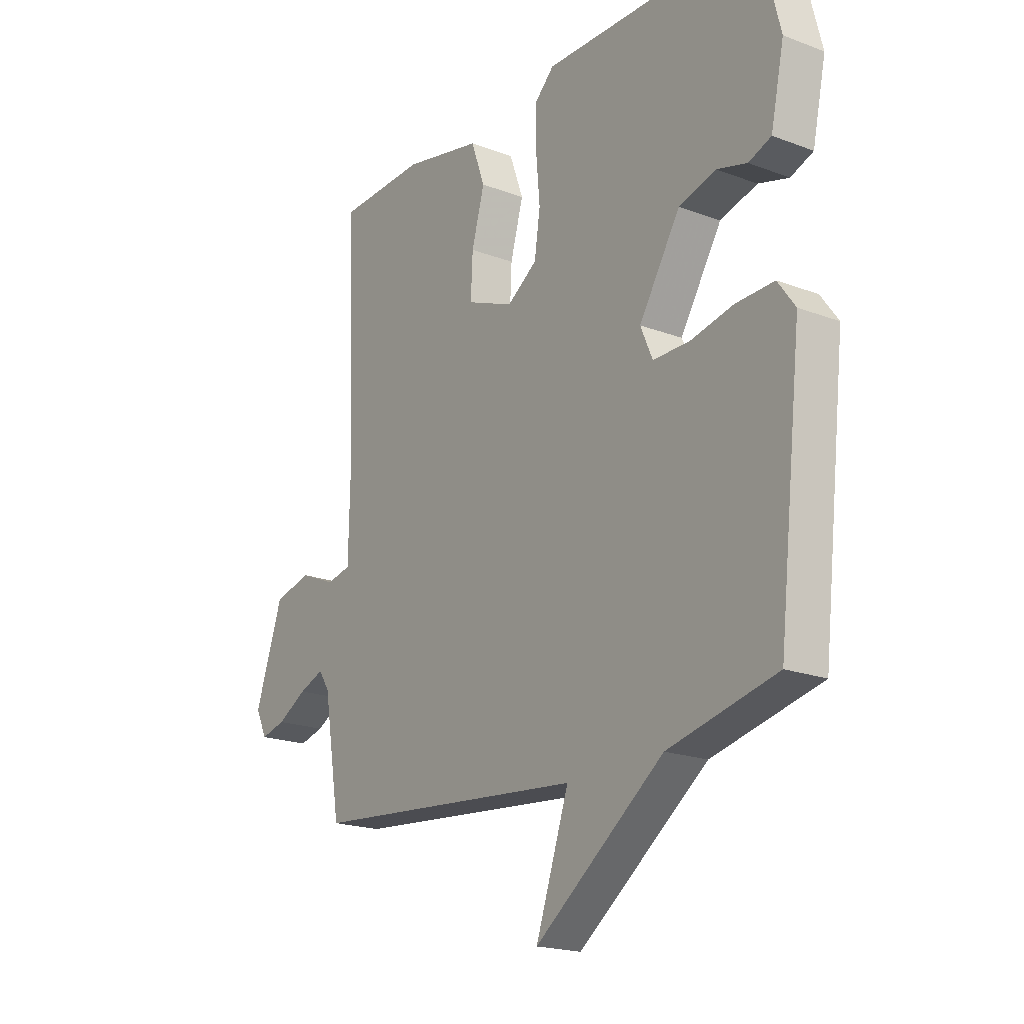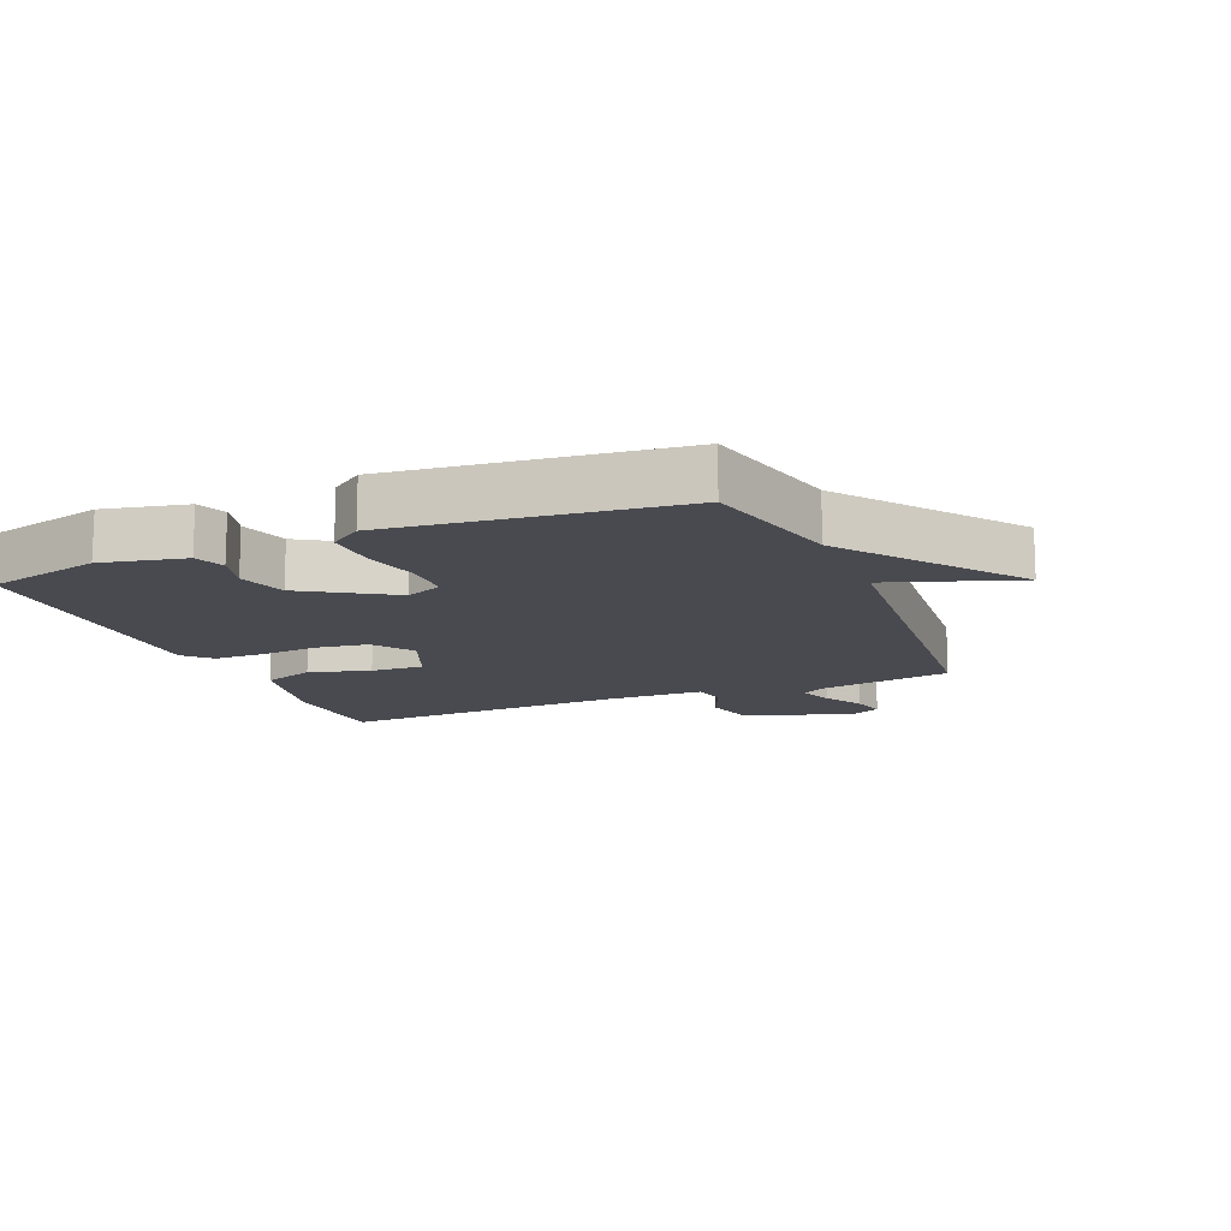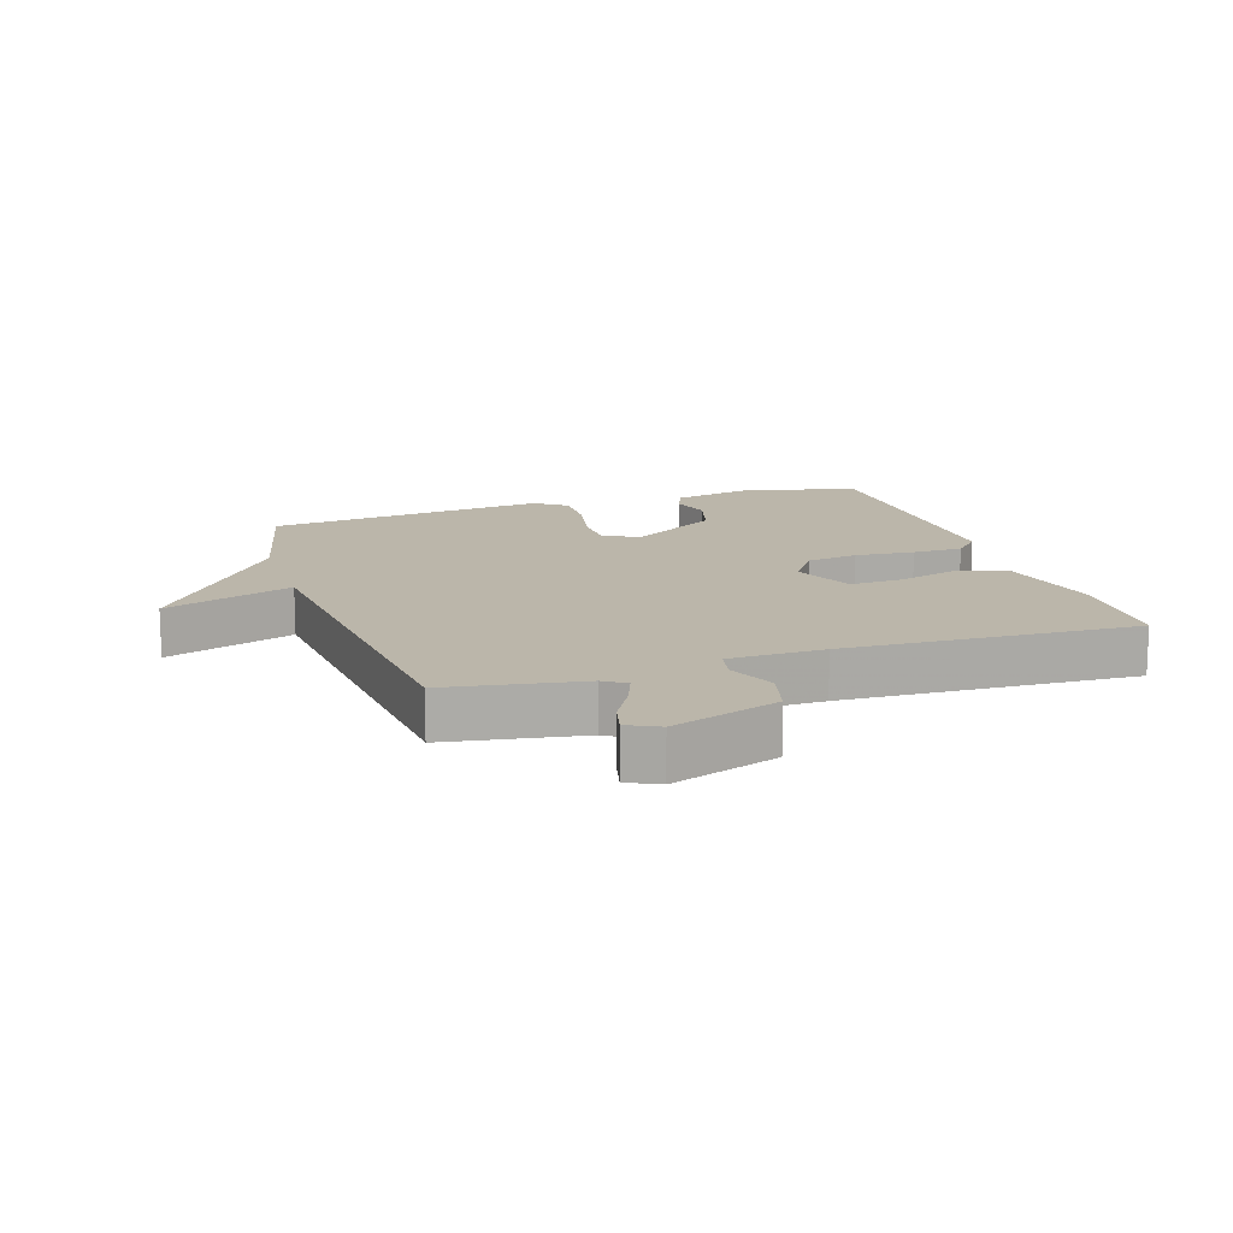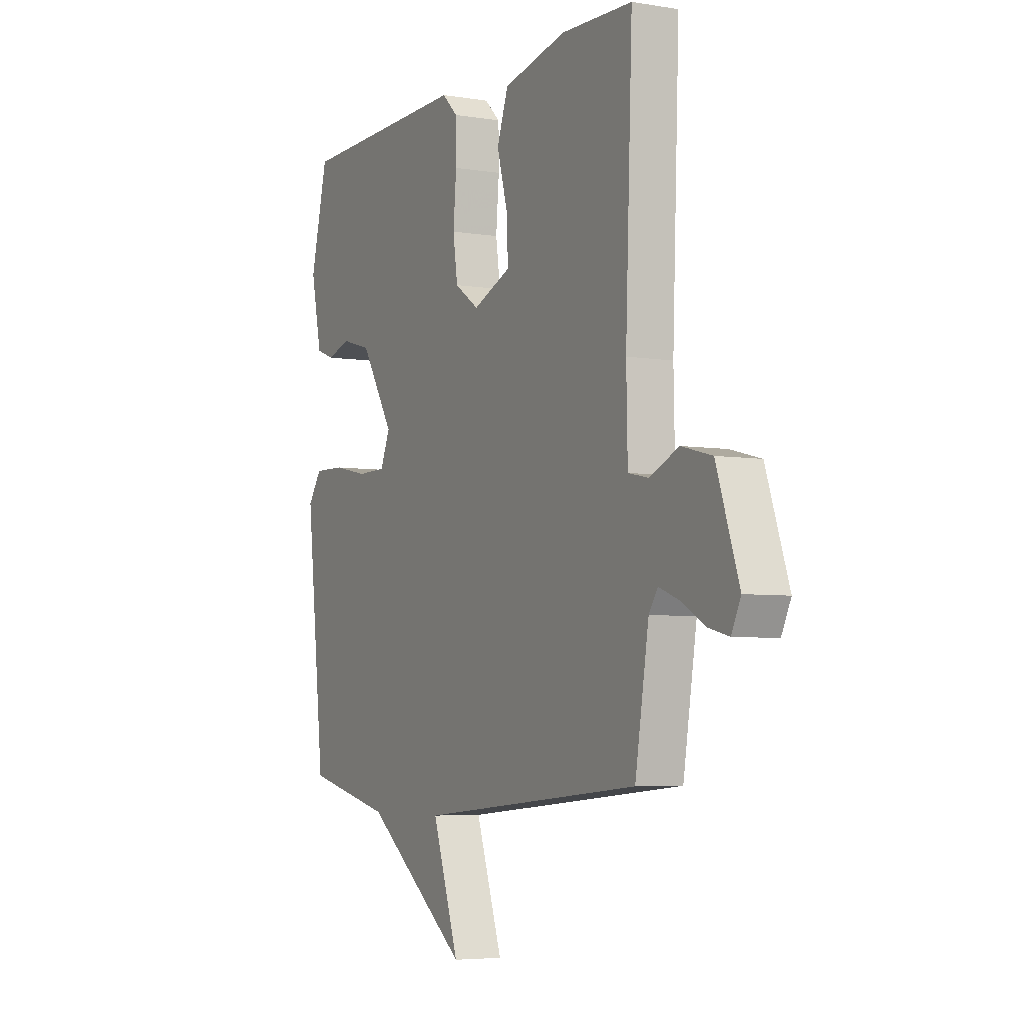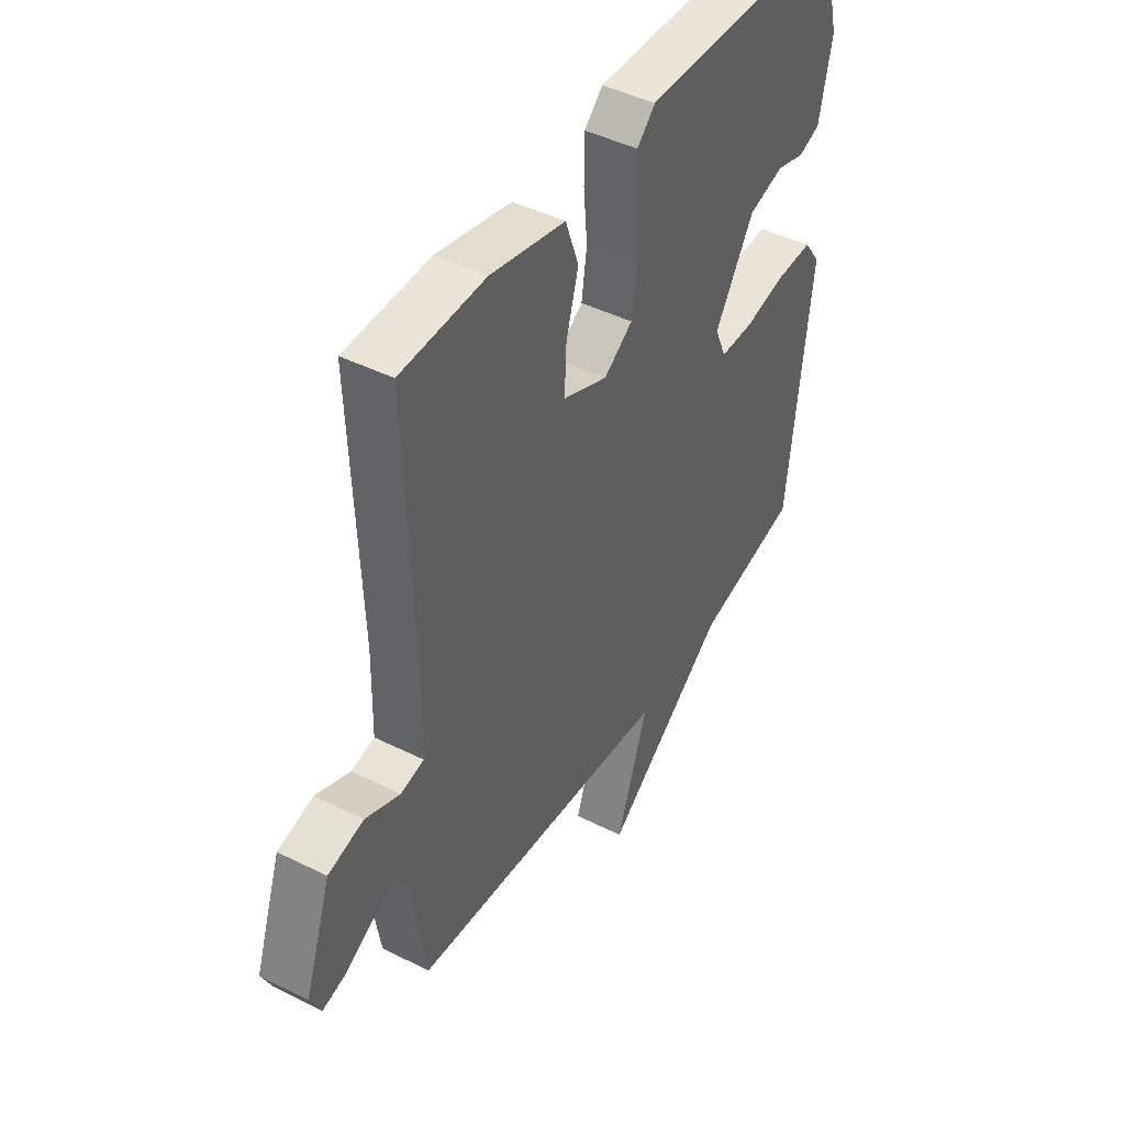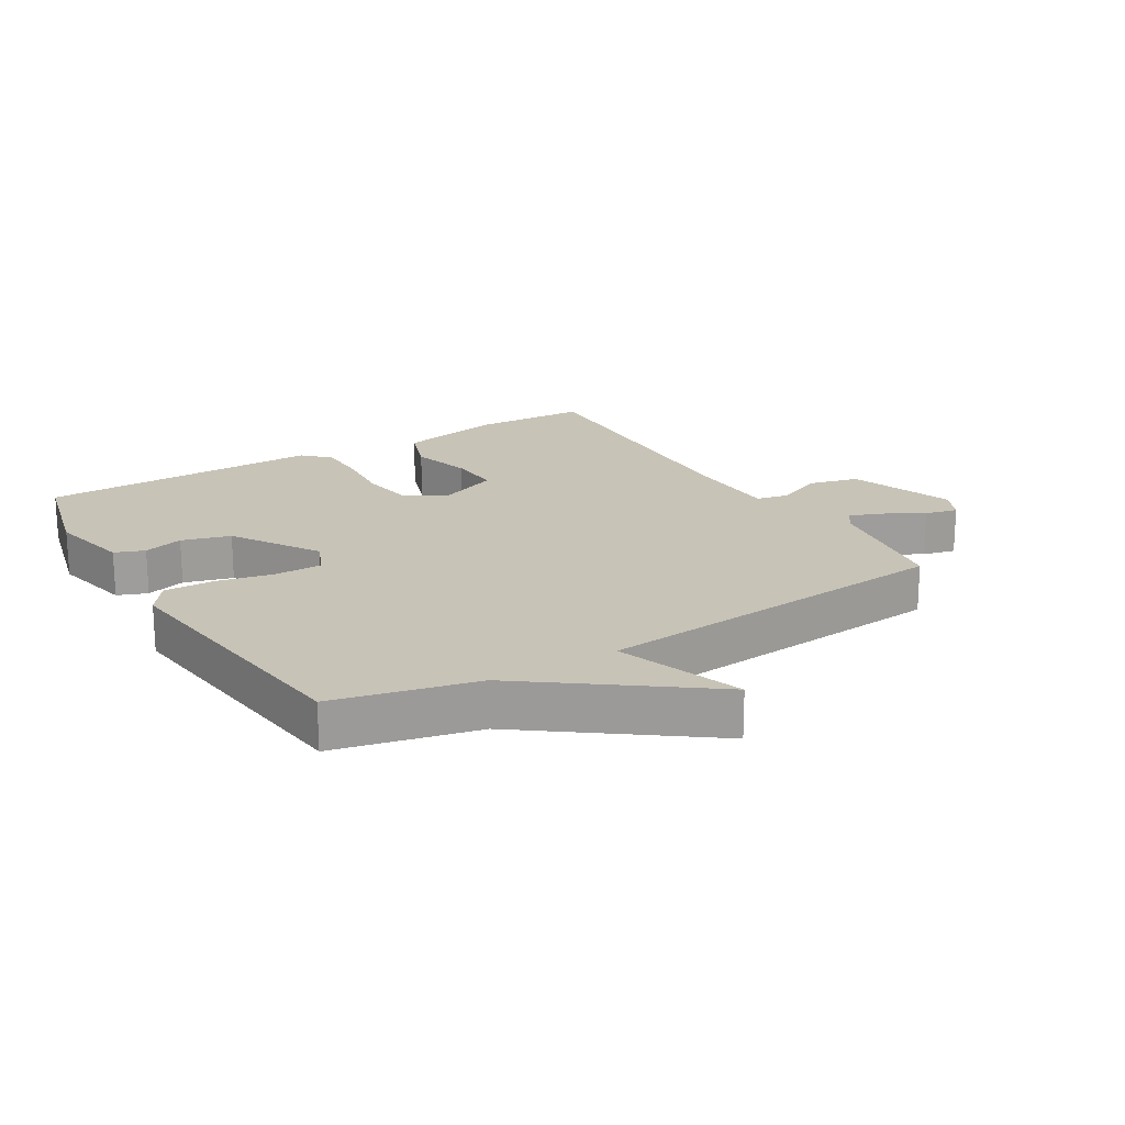
<metadata>
{"format":"obj","ext":"obj","renderer":"f3d","projection":"perspective","resolution":1024,"background":"white","views":[{"elev":-19.7,"azim":54.9,"up":"+Z"},{"elev":-13.6,"azim":112.6,"up":"+Y"},{"elev":14.1,"azim":-108.0,"up":"+Y"},{"elev":-5.2,"azim":-117.4,"up":"+Z"},{"elev":44.5,"azim":-59.7,"up":"+Z"},{"elev":19.6,"azim":148.7,"up":"+Y"}]}
</metadata>
<code>
v -0.5 0.07 0.5
v -0.316 0.07 0.507
v -0.152 0.07 0.472
v -0.123 0.07 0.391
v -0.15 0.07 0.295
v -0.154 0.07 0.212
v -0.056 0.07 0.172
v 0.007 0.07 0.215
v 0.019 0.07 0.296
v 0.011 0.07 0.389
v 0.012 0.07 0.468
v 0.052 0.07 0.507
v 0.5 0.07 0.5
v 0.545 0.07 0.32
v 0.517 0.07 0.19
v 0.47 0.07 0.172
v 0.407 0.07 0.19
v 0.33 0.07 0.168
v 0.244 0.07 0.03
v 0.269 0.07 -0.028
v 0.343 0.07 -0.029
v 0.434 0.07 -0.01
v 0.514 0.07 -0.008
v 0.55 0.07 -0.058
v 0.5 0.07 -0.5
v 0.275 0.07 -0.552
v 0.006 0.07 -0.753
v 0.075 0.07 -0.552
v -0.5 0.07 -0.5
v -0.535 0.07 -0.288
v -0.558 0.07 -0.254
v -0.61 0.07 -0.274
v -0.672 0.07 -0.309
v -0.724 0.07 -0.322
v -0.748 0.07 -0.273
v -0.69 0.07 -0.105
v -0.612 0.07 -0.085
v -0.536 0.07 -0.117
v -0.485 0.07 -0.106
v -0.482 0.07 0.043
v -0.5 0 0.5
v -0.316 0 0.507
v -0.152 0 0.472
v -0.123 0 0.391
v -0.15 0 0.295
v -0.154 0 0.212
v -0.056 0 0.172
v 0.007 0 0.215
v 0.019 0 0.296
v 0.011 0 0.389
v 0.012 0 0.468
v 0.052 0 0.507
v 0.5 0 0.5
v 0.545 0 0.32
v 0.517 0 0.19
v 0.47 0 0.172
v 0.407 0 0.19
v 0.33 0 0.168
v 0.244 0 0.03
v 0.269 0 -0.028
v 0.343 0 -0.029
v 0.434 0 -0.01
v 0.514 0 -0.008
v 0.55 0 -0.058
v 0.5 0 -0.5
v 0.275 0 -0.552
v 0.006 0 -0.753
v 0.075 0 -0.552
v -0.5 0 -0.5
v -0.535 0 -0.288
v -0.558 0 -0.254
v -0.61 0 -0.274
v -0.672 0 -0.309
v -0.724 0 -0.322
v -0.748 0 -0.273
v -0.69 0 -0.105
v -0.612 0 -0.085
v -0.536 0 -0.117
v -0.485 0 -0.106
v -0.482 0 0.043
f 36 37 38
f 35 36 38
f 34 35 38
f 33 34 38
f 32 33 38
f 31 32 38 39
f 30 31 39
f 28 29 30 39
f 26 27 28
f 25 26 28
f 24 25 28
f 23 24 28
f 22 23 28
f 21 22 28
f 20 21 28 39
f 19 20 39 40
f 15 16 17
f 14 15 17
f 13 14 17
f 12 13 17
f 11 12 17
f 10 11 17
f 9 10 17 18
f 8 9 18 19
f 3 4 5
f 2 3 5
f 1 2 5
f 40 1 5
f 40 5 6
f 19 40 6 7
f 7 8 19
f 78 77 76
f 78 76 75
f 78 75 74
f 78 74 73
f 78 73 72
f 79 78 72 71
f 79 71 70
f 79 70 69 68
f 68 67 66
f 68 66 65
f 68 65 64
f 68 64 63
f 68 63 62
f 68 62 61
f 79 68 61 60
f 80 79 60 59
f 57 56 55
f 57 55 54
f 57 54 53
f 57 53 52
f 57 52 51
f 57 51 50
f 58 57 50 49
f 59 58 49 48
f 45 44 43
f 45 43 42
f 45 42 41
f 45 41 80
f 46 45 80
f 47 46 80 59
f 59 48 47
f 1 41 42 2
f 2 42 43 3
f 3 43 44 4
f 4 44 45 5
f 5 45 46 6
f 6 46 47 7
f 7 47 48 8
f 8 48 49 9
f 9 49 50 10
f 10 50 51 11
f 11 51 52 12
f 12 52 53 13
f 13 53 54 14
f 14 54 55 15
f 15 55 56 16
f 16 56 57 17
f 17 57 58 18
f 18 58 59 19
f 19 59 60 20
f 20 60 61 21
f 21 61 62 22
f 22 62 63 23
f 23 63 64 24
f 24 64 65 25
f 25 65 66 26
f 26 66 67 27
f 27 67 68 28
f 28 68 69 29
f 29 69 70 30
f 30 70 71 31
f 31 71 72 32
f 32 72 73 33
f 33 73 74 34
f 34 74 75 35
f 35 75 76 36
f 36 76 77 37
f 37 77 78 38
f 38 78 79 39
f 39 79 80 40
f 40 80 41 1

</code>
